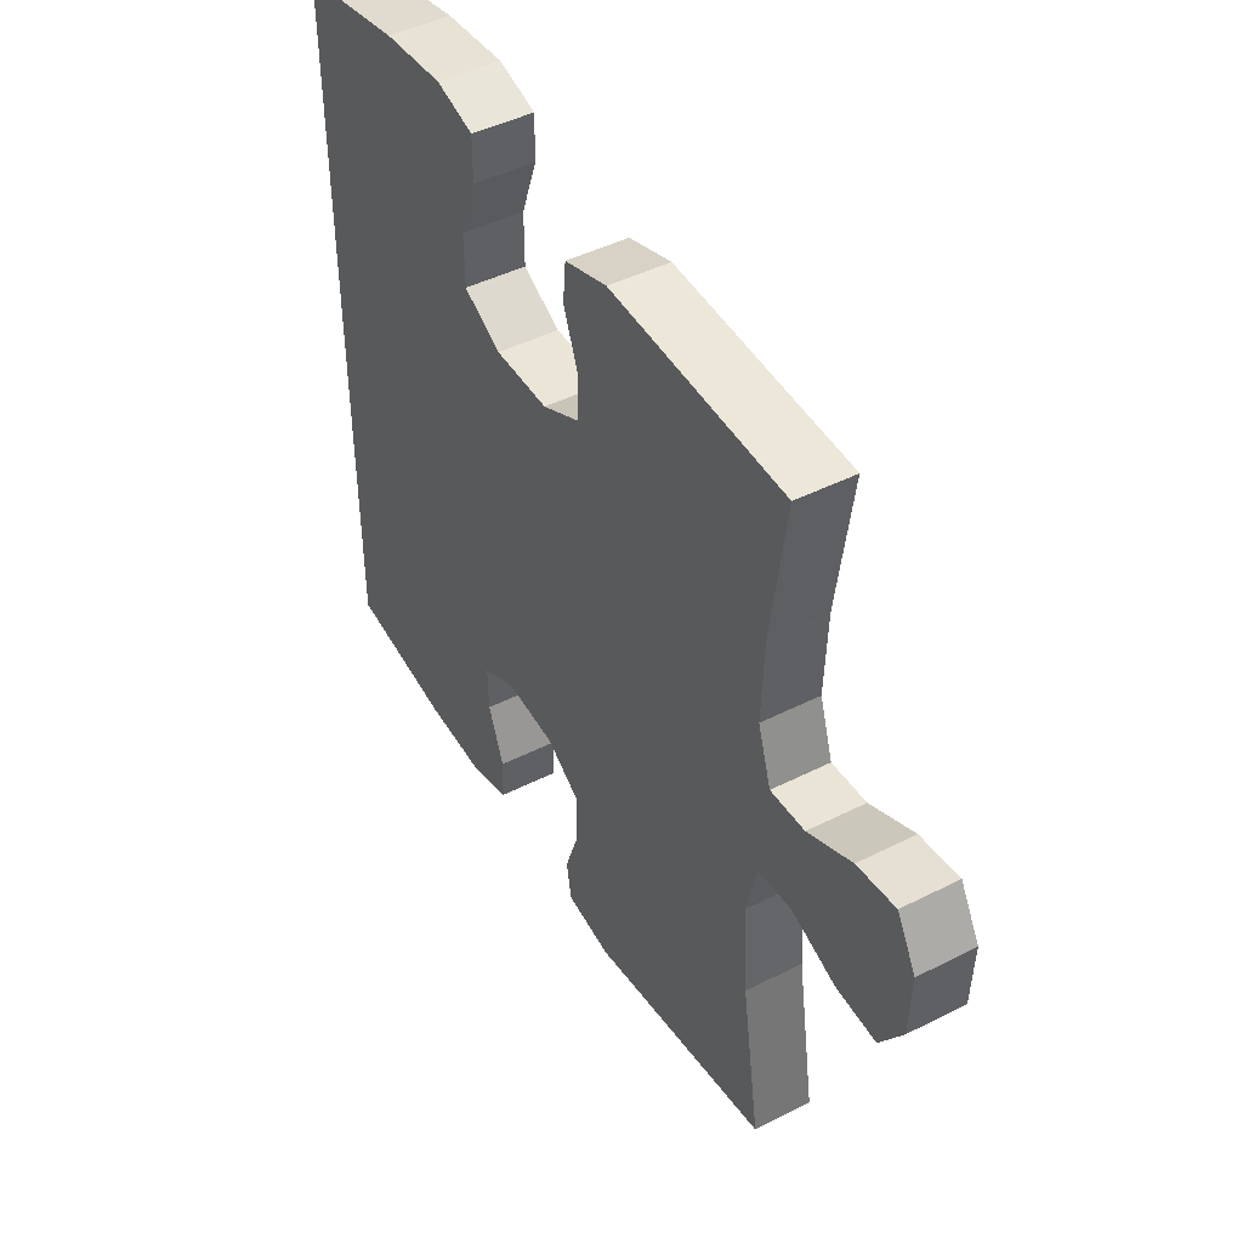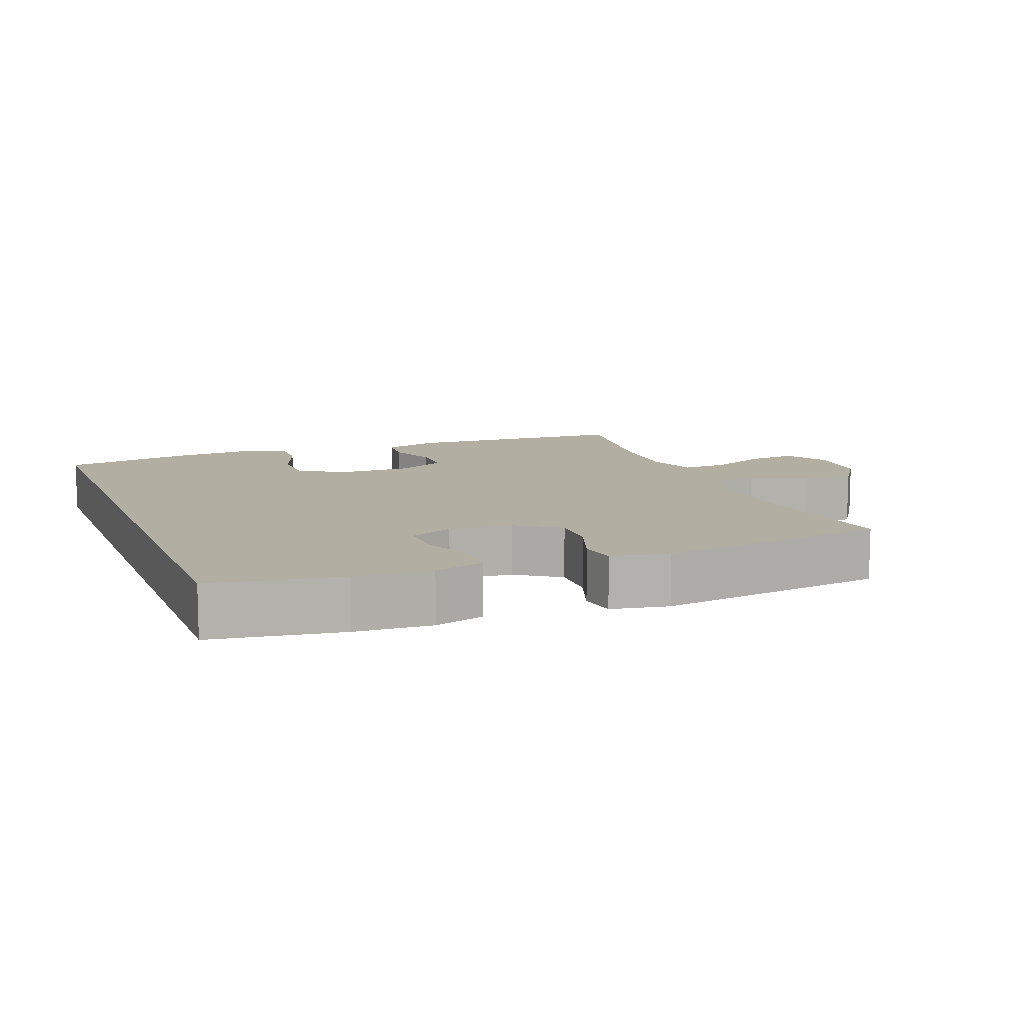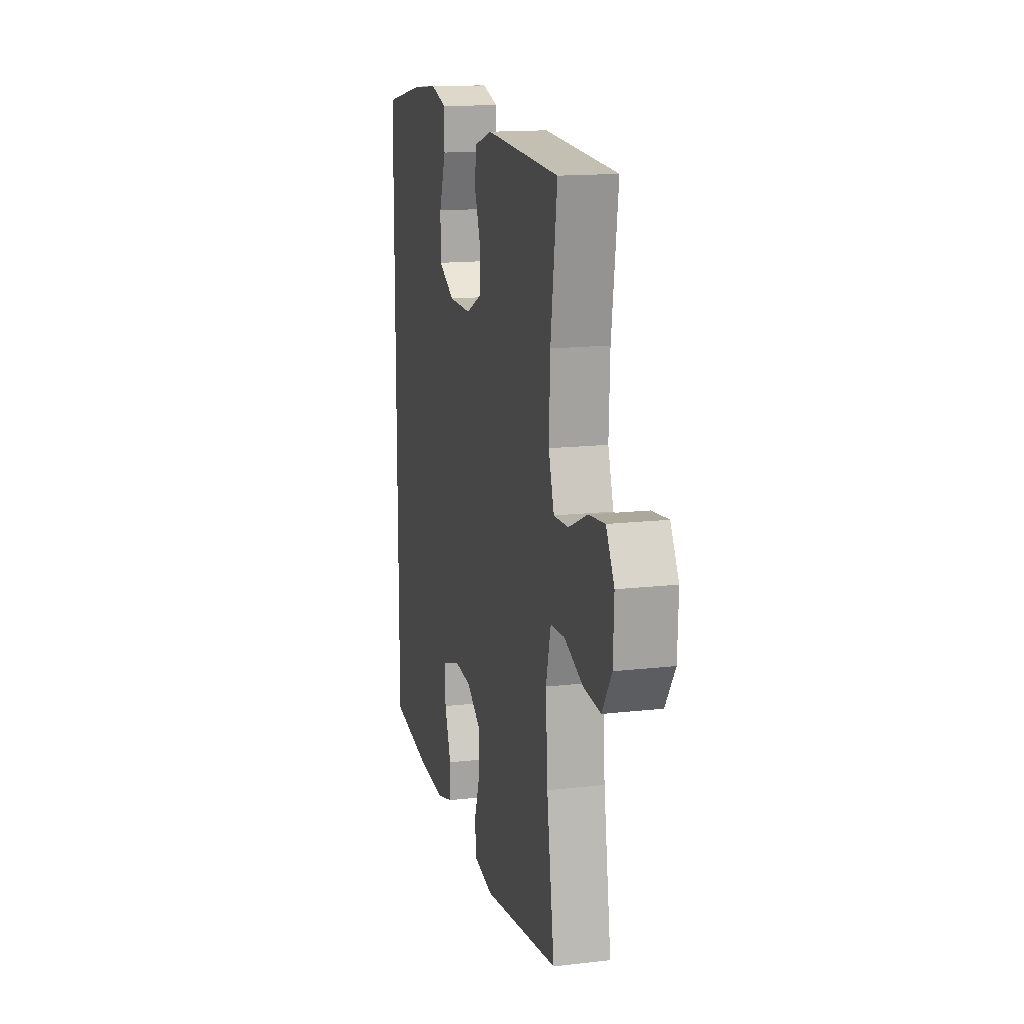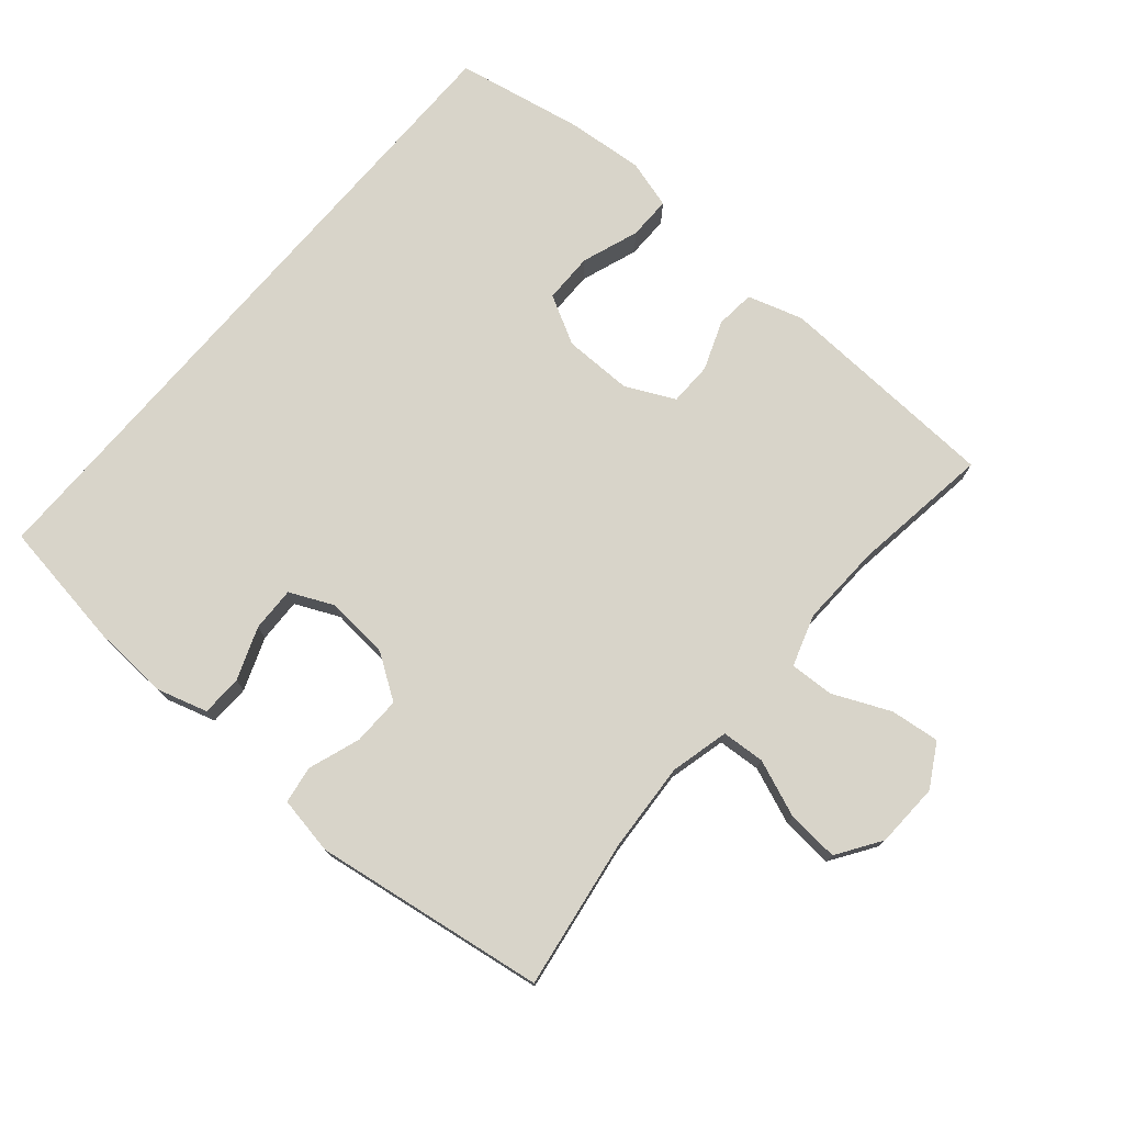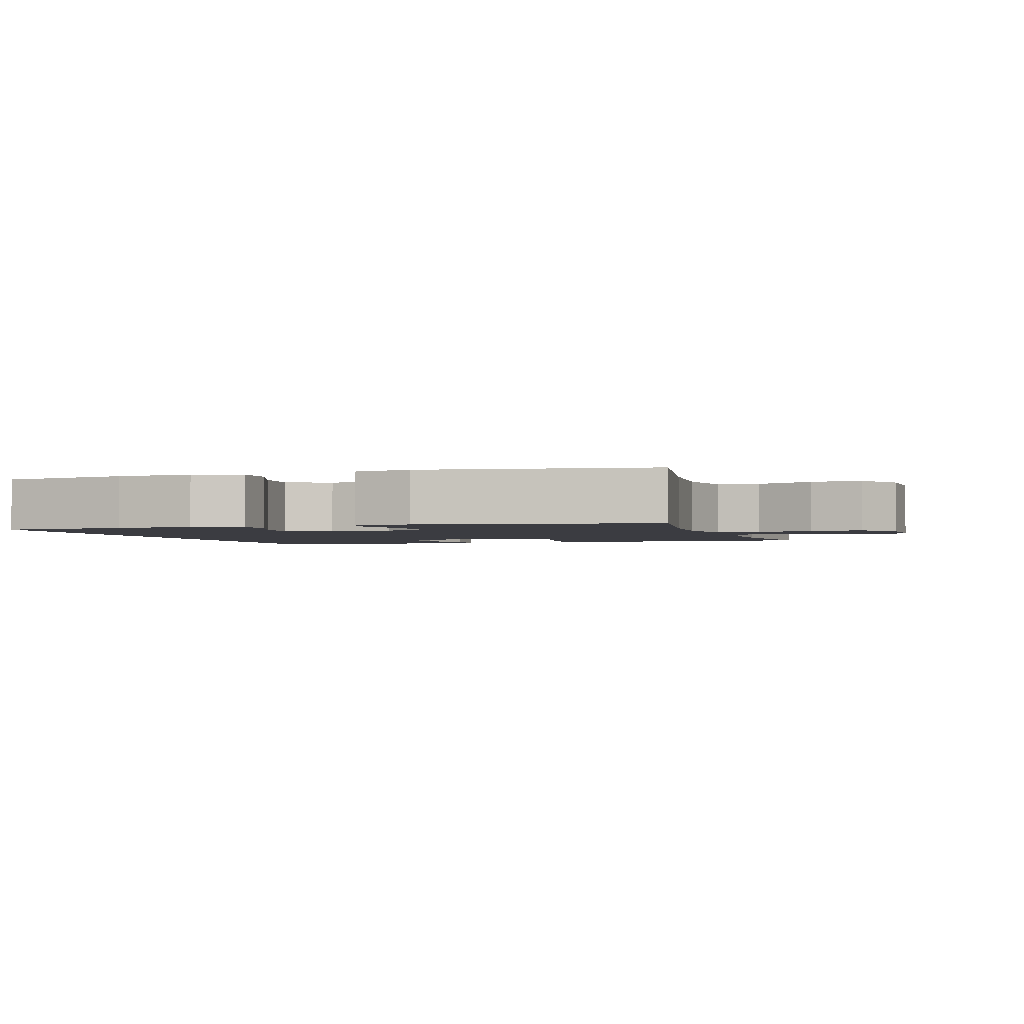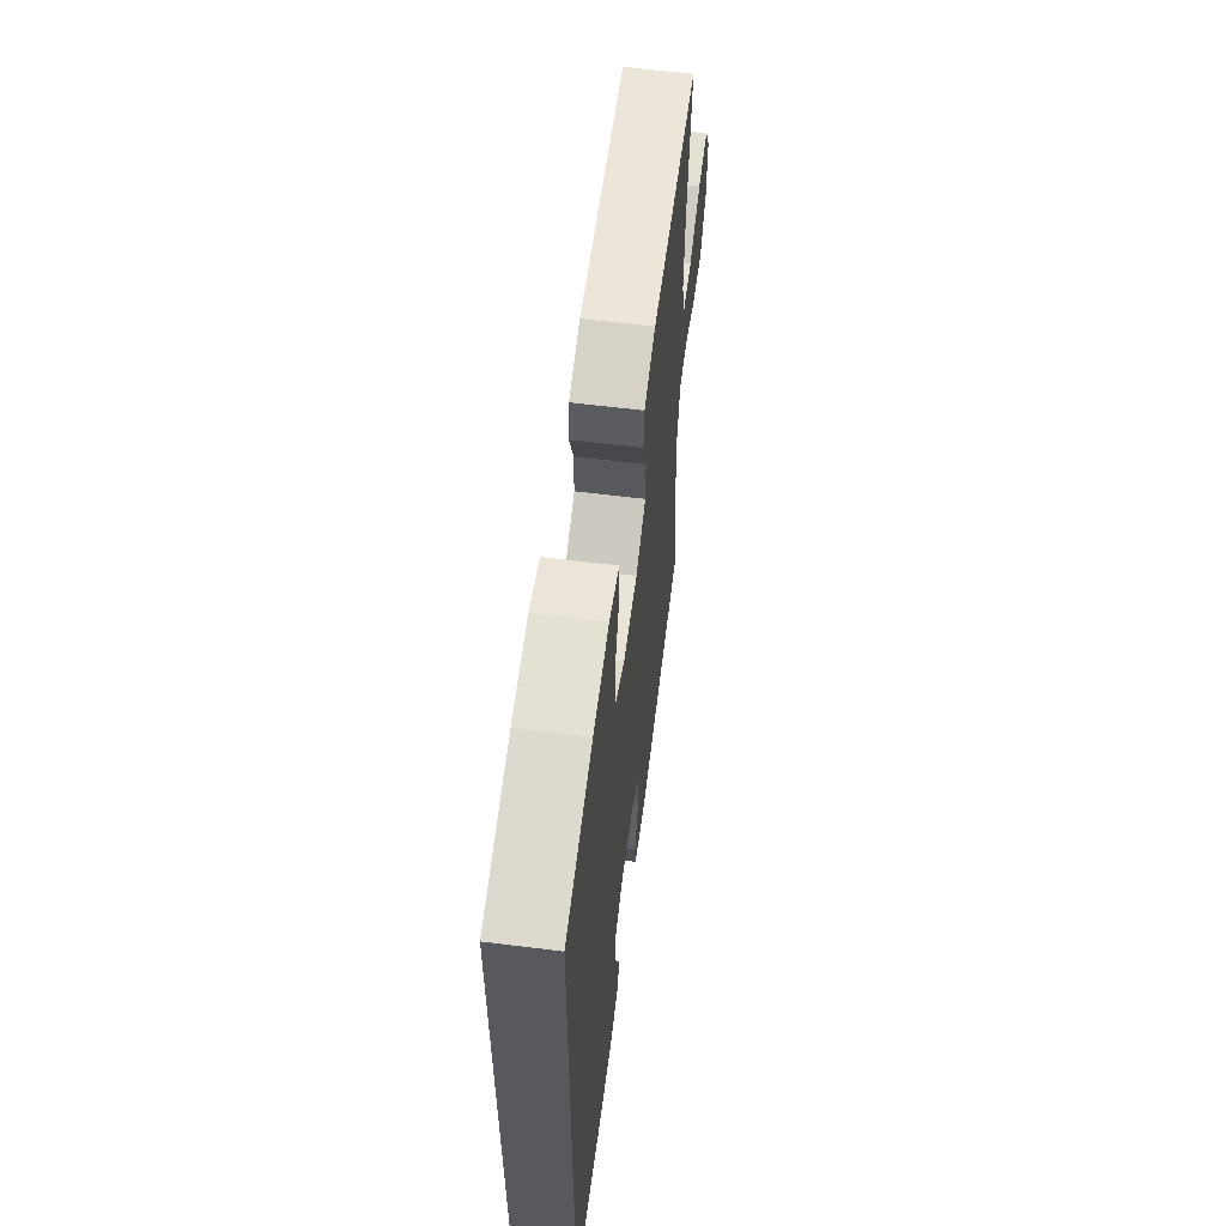
<metadata>
{"format":"obj","ext":"obj","renderer":"f3d","projection":"perspective","resolution":1024,"background":"white","views":[{"elev":45.4,"azim":-120.3,"up":"+Z"},{"elev":10.8,"azim":158.9,"up":"+Y"},{"elev":15.0,"azim":-103.8,"up":"+Z"},{"elev":75.5,"azim":-139.5,"up":"+Y"},{"elev":-2.2,"azim":-162.8,"up":"+Y"},{"elev":60.4,"azim":97.3,"up":"+Z"}]}
</metadata>
<code>
o path10
v -0.4436 0.0375 0.2966
v -0.4386 0.0375 0.1728
v -0.4638 0.0375 0.09511
v -0.5304 0.0375 0.09796
v -0.6163 0.0375 0.1361
v -0.6905 0.0375 0.1446
v -0.7276 0.0375 0.07961
v -0.7237 0.0375 -0.01732
v -0.6799 0.0375 -0.08333
v -0.6023 0.0375 -0.07703
v -0.5162 0.0375 -0.04297
v -0.4514 0.0375 -0.04715
v -0.4295 0.0375 -0.1351
v -0.4382 0.0375 -0.27
v -0.4731 0.0375 -0.4958
v -0.1238 0.0375 -0.5475
v -0.03633 0.0375 -0.5318
v -0.0276 0.0375 -0.4753
v -0.05502 0.0375 -0.3972
v -0.05659 0.0375 -0.3245
v 0.009588 0.0375 -0.2802
v 0.105 0.0375 -0.2715
v 0.1712 0.0375 -0.3019
v 0.1692 0.0375 -0.369
v 0.1392 0.0375 -0.4484
v 0.141 0.0375 -0.5101
v 0.2161 0.0375 -0.5324
v 0.3329 0.0375 -0.526
v 0.5288 0.0375 -0.4958
v 0.5288 0.0375 0.5059
v 0.3349 0.0375 0.5423
v 0.2198 0.0375 0.5519
v 0.1468 0.0375 0.5305
v 0.1473 0.0375 0.4656
v 0.1782 0.0375 0.3798
v 0.1777 0.0375 0.3043
v 0.1048 0.0375 0.2646
v 0.000751 0.0375 0.2638
v -0.07241 0.0375 0.2991
v -0.07362 0.0375 0.3644
v -0.04533 0.0375 0.4387
v -0.05087 0.0375 0.4974
v -0.1341 0.0375 0.5228
v -0.4731 0.0375 0.5059
v -0.4436 -0.0375 0.2966
v -0.4386 -0.0375 0.1728
v -0.4638 -0.0375 0.09511
v -0.5304 -0.0375 0.09796
v -0.6163 -0.0375 0.1361
v -0.6905 -0.0375 0.1446
v -0.7276 -0.0375 0.07961
v -0.7237 -0.0375 -0.01732
v -0.6799 -0.0375 -0.08333
v -0.6023 -0.0375 -0.07703
v -0.5162 -0.0375 -0.04297
v -0.4514 -0.0375 -0.04715
v -0.4295 -0.0375 -0.1351
v -0.4382 -0.0375 -0.27
v -0.4731 -0.0375 -0.4958
v -0.1238 -0.0375 -0.5475
v -0.03633 -0.0375 -0.5318
v -0.0276 -0.0375 -0.4753
v -0.05502 -0.0375 -0.3972
v -0.05659 -0.0375 -0.3245
v 0.009588 -0.0375 -0.2802
v 0.105 -0.0375 -0.2715
v 0.1712 -0.0375 -0.3019
v 0.1692 -0.0375 -0.369
v 0.1392 -0.0375 -0.4484
v 0.141 -0.0375 -0.5101
v 0.2161 -0.0375 -0.5324
v 0.3329 -0.0375 -0.526
v 0.5288 -0.0375 -0.4958
v 0.5288 -0.0375 0.5059
v 0.3349 -0.0375 0.5423
v 0.2198 -0.0375 0.5519
v 0.1468 -0.0375 0.5305
v 0.1473 -0.0375 0.4656
v 0.1782 -0.0375 0.3798
v 0.1777 -0.0375 0.3043
v 0.1048 -0.0375 0.2646
v 0.000751 -0.0375 0.2638
v -0.07241 -0.0375 0.2991
v -0.07362 -0.0375 0.3644
v -0.04533 -0.0375 0.4387
v -0.05087 -0.0375 0.4974
v -0.1341 -0.0375 0.5228
v -0.4731 -0.0375 0.5059
v 0.3349 0.0375 0.5423
v 0.2198 0.0375 0.5519
v 0.1468 0.0375 0.5305
v 0.1468 0.0375 0.5305
v 0.1473 0.0375 0.4656
v 0.5288 0.0375 0.5059
v 0.5288 0.0375 0.5059
v -0.05087 0.0375 0.4974
v -0.05087 0.0375 0.4974
v -0.1341 0.0375 0.5228
v -0.4731 0.0375 0.5059
v -0.4731 0.0375 0.5059
v 0.5288 0.0375 -0.4958
v 0.5288 0.0375 -0.4958
v -0.04533 0.0375 0.4387
v 0.1782 0.0375 0.3798
v -0.07362 0.0375 0.3644
v -0.4436 0.0375 0.2966
v 0.1777 0.0375 0.3043
v 0.1777 0.0375 0.3043
v -0.07241 0.0375 0.2991
v -0.07241 0.0375 0.2991
v 0.1048 0.0375 0.2646
v 0.000751 0.0375 0.2638
v -0.4386 0.0375 0.1728
v -0.4638 0.0375 0.09511
v -0.4638 0.0375 0.09511
v -0.6163 0.0375 0.1361
v -0.6905 0.0375 0.1446
v -0.6905 0.0375 0.1446
v -0.7276 0.0375 0.07961
v -0.5304 0.0375 0.09796
v 0.105 0.0375 -0.2715
v 0.1712 0.0375 -0.3019
v 0.1712 0.0375 -0.3019
v -0.7237 0.0375 -0.01732
v -0.5162 0.0375 -0.04297
v -0.4514 0.0375 -0.04715
v -0.4514 0.0375 -0.04715
v -0.6799 0.0375 -0.08333
v -0.6799 0.0375 -0.08333
v -0.6023 0.0375 -0.07703
v -0.4295 0.0375 -0.1351
v -0.4382 0.0375 -0.27
v 0.009588 0.0375 -0.2802
v -0.05659 0.0375 -0.3245
v 0.1692 0.0375 -0.369
v -0.05502 0.0375 -0.3972
v 0.1392 0.0375 -0.4484
v -0.0276 0.0375 -0.4753
v 0.141 0.0375 -0.5101
v 0.141 0.0375 -0.5101
v -0.4731 0.0375 -0.4958
v -0.4731 0.0375 -0.4958
v -0.03633 0.0375 -0.5318
v -0.03633 0.0375 -0.5318
v 0.3329 0.0375 -0.526
v 0.2161 0.0375 -0.5324
v -0.1238 0.0375 -0.5475
v 0.3349 -0.0375 0.5423
v 0.2198 -0.0375 0.5519
v 0.1468 -0.0375 0.5305
v 0.1468 -0.0375 0.5305
v 0.1473 -0.0375 0.4656
v 0.5288 -0.0375 0.5059
v 0.5288 -0.0375 0.5059
v -0.05087 -0.0375 0.4974
v -0.05087 -0.0375 0.4974
v -0.1341 -0.0375 0.5228
v -0.4731 -0.0375 0.5059
v -0.4731 -0.0375 0.5059
v 0.5288 -0.0375 -0.4958
v 0.5288 -0.0375 -0.4958
v -0.04533 -0.0375 0.4387
v 0.1782 -0.0375 0.3798
v -0.07362 -0.0375 0.3644
v -0.4436 -0.0375 0.2966
v 0.1777 -0.0375 0.3043
v 0.1777 -0.0375 0.3043
v -0.07241 -0.0375 0.2991
v -0.07241 -0.0375 0.2991
v 0.1048 -0.0375 0.2646
v 0.000751 -0.0375 0.2638
v -0.4386 -0.0375 0.1728
v -0.4638 -0.0375 0.09511
v -0.4638 -0.0375 0.09511
v -0.6163 -0.0375 0.1361
v -0.6905 -0.0375 0.1446
v -0.6905 -0.0375 0.1446
v -0.7276 -0.0375 0.07961
v -0.5304 -0.0375 0.09796
v 0.105 -0.0375 -0.2715
v 0.1712 -0.0375 -0.3019
v 0.1712 -0.0375 -0.3019
v -0.7237 -0.0375 -0.01732
v -0.5162 -0.0375 -0.04297
v -0.4514 -0.0375 -0.04715
v -0.4514 -0.0375 -0.04715
v -0.6799 -0.0375 -0.08333
v -0.6799 -0.0375 -0.08333
v -0.6023 -0.0375 -0.07703
v -0.4295 -0.0375 -0.1351
v -0.4382 -0.0375 -0.27
v 0.009588 -0.0375 -0.2802
v -0.05659 -0.0375 -0.3245
v 0.1692 -0.0375 -0.369
v -0.05502 -0.0375 -0.3972
v 0.1392 -0.0375 -0.4484
v -0.0276 -0.0375 -0.4753
v 0.141 -0.0375 -0.5101
v 0.141 -0.0375 -0.5101
v -0.4731 -0.0375 -0.4958
v -0.4731 -0.0375 -0.4958
v -0.03633 -0.0375 -0.5318
v -0.03633 -0.0375 -0.5318
v 0.3329 -0.0375 -0.526
v 0.2161 -0.0375 -0.5324
v -0.1238 -0.0375 -0.5475
f 170 181 166
f 184 179 189
f 189 183 187
f 181 170 180
f 189 175 183
f 149 163 148
f 192 171 185
f 184 173 179
f 166 181 160
f 165 164 157
f 180 170 171
f 180 171 192
f 173 168 172
f 150 152 149
f 190 192 185
f 185 173 184
f 172 168 165
f 171 168 185
f 183 175 178
f 206 191 200
f 198 205 196
f 202 197 206
f 193 192 190
f 157 162 155
f 166 148 163
f 179 175 189
f 185 168 173
f 206 195 191
f 148 166 153
f 165 157 158
f 178 175 176
f 153 166 160
f 160 181 204
f 196 205 194
f 163 149 152
f 195 193 191
f 195 206 197
f 204 194 205
f 164 162 157
f 181 194 204
f 165 168 164
f 191 193 190
f 31 32 76 75
f 32 92 151 76
f 33 34 78 77
f 95 31 75 154
f 97 43 87 156
f 43 100 159 87
f 102 30 74 161
f 41 42 86 85
f 34 35 79 78
f 40 41 85 84
f 44 1 45 88
f 35 108 167 79
f 110 40 84 169
f 36 37 81 80
f 38 39 83 82
f 1 2 46 45
f 37 38 82 81
f 2 115 174 46
f 5 118 177 49
f 6 7 51 50
f 4 5 49 48
f 3 4 48 47
f 22 123 182 66
f 7 8 52 51
f 11 127 186 55
f 8 129 188 52
f 10 11 55 54
f 9 10 54 53
f 12 13 57 56
f 13 14 58 57
f 21 22 66 65
f 20 21 65 64
f 23 24 68 67
f 19 20 64 63
f 24 25 69 68
f 18 19 63 62
f 25 140 199 69
f 14 142 201 58
f 144 18 62 203
f 28 29 73 72
f 27 28 72 71
f 26 27 71 70
f 16 17 61 60
f 15 16 60 59
f 111 107 122
f 125 130 120
f 130 128 124
f 122 121 111
f 130 124 116
f 90 89 104
f 133 126 112
f 125 120 114
f 107 101 122
f 106 98 105
f 121 112 111
f 121 133 112
f 114 113 109
f 91 90 93
f 131 126 133
f 126 125 114
f 113 106 109
f 112 126 109
f 124 119 116
f 147 141 132
f 139 137 146
f 143 147 138
f 134 131 133
f 98 96 103
f 107 104 89
f 120 130 116
f 126 114 109
f 147 132 136
f 89 94 107
f 106 99 98
f 119 117 116
f 94 101 107
f 101 145 122
f 137 135 146
f 104 93 90
f 136 132 134
f 136 138 147
f 145 146 135
f 105 98 103
f 122 145 135
f 106 105 109
f 132 131 134

</code>
